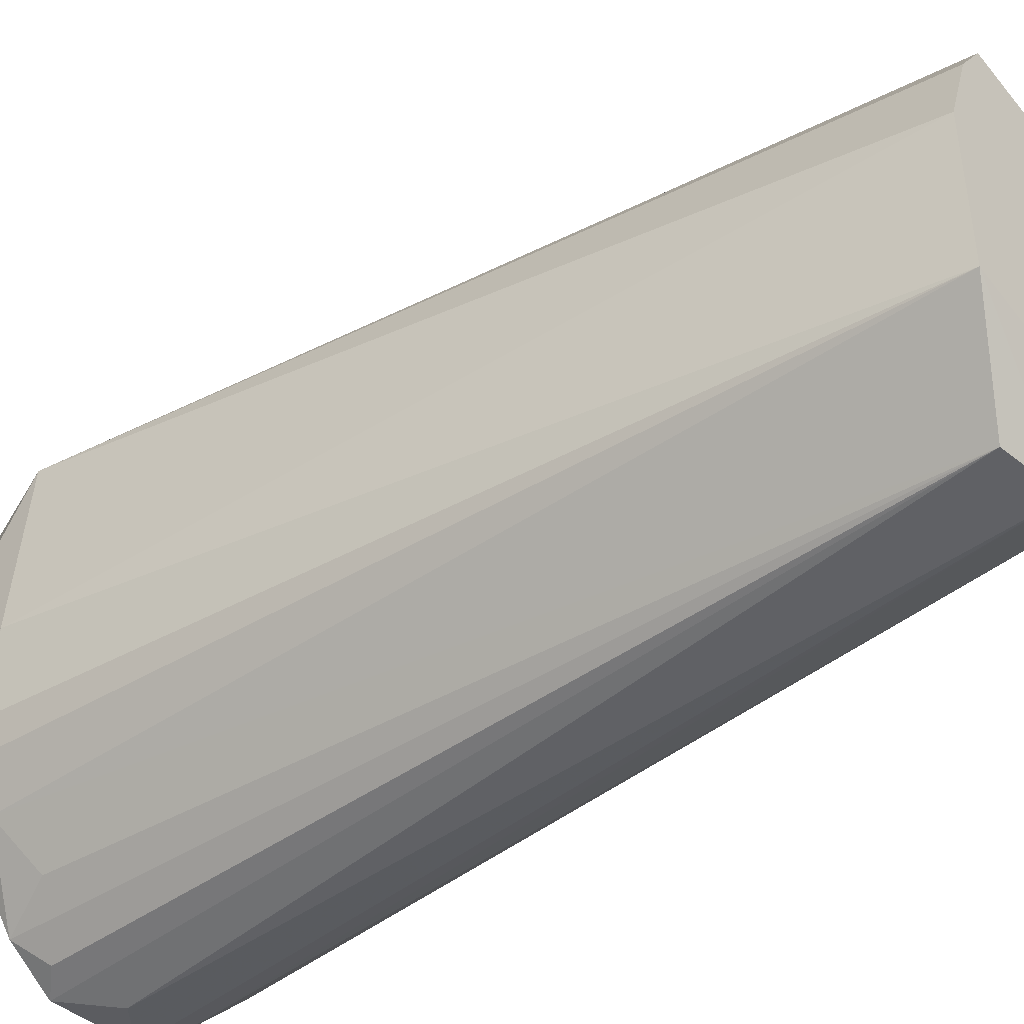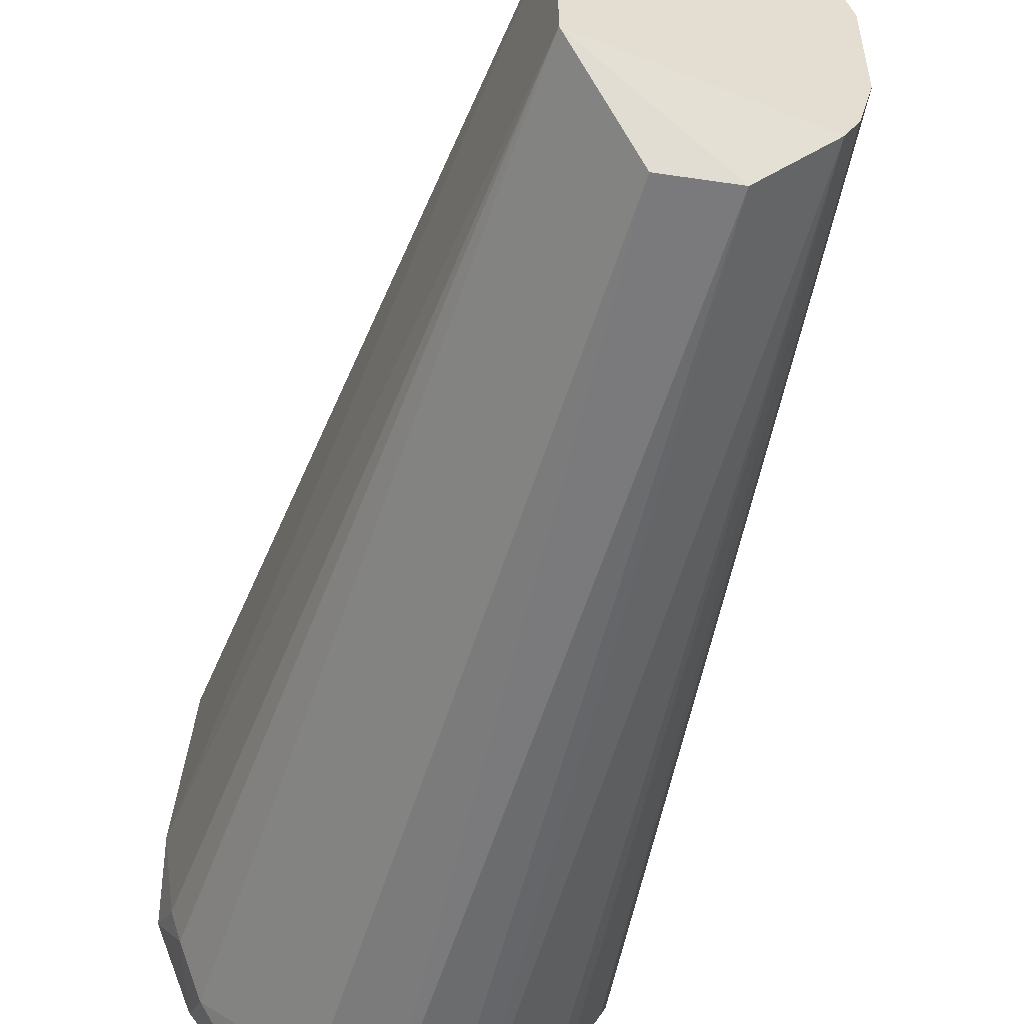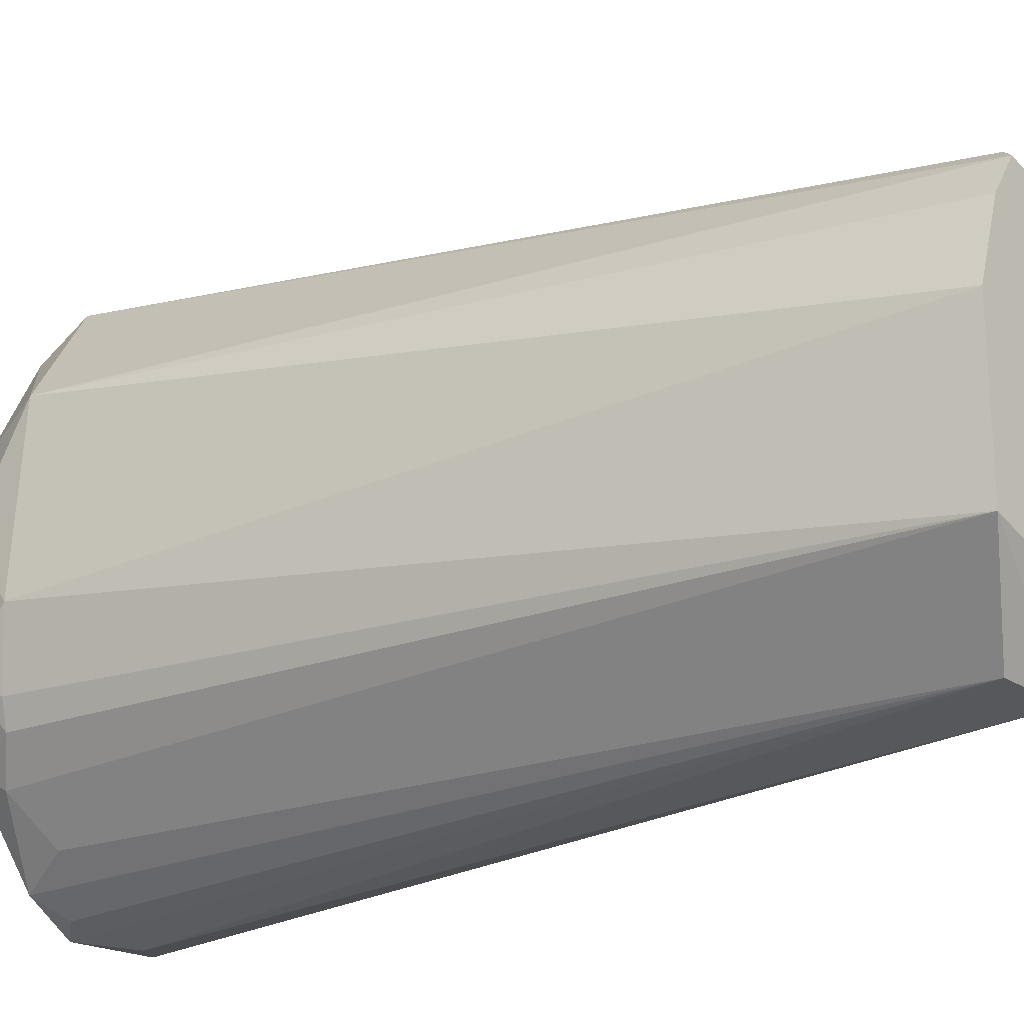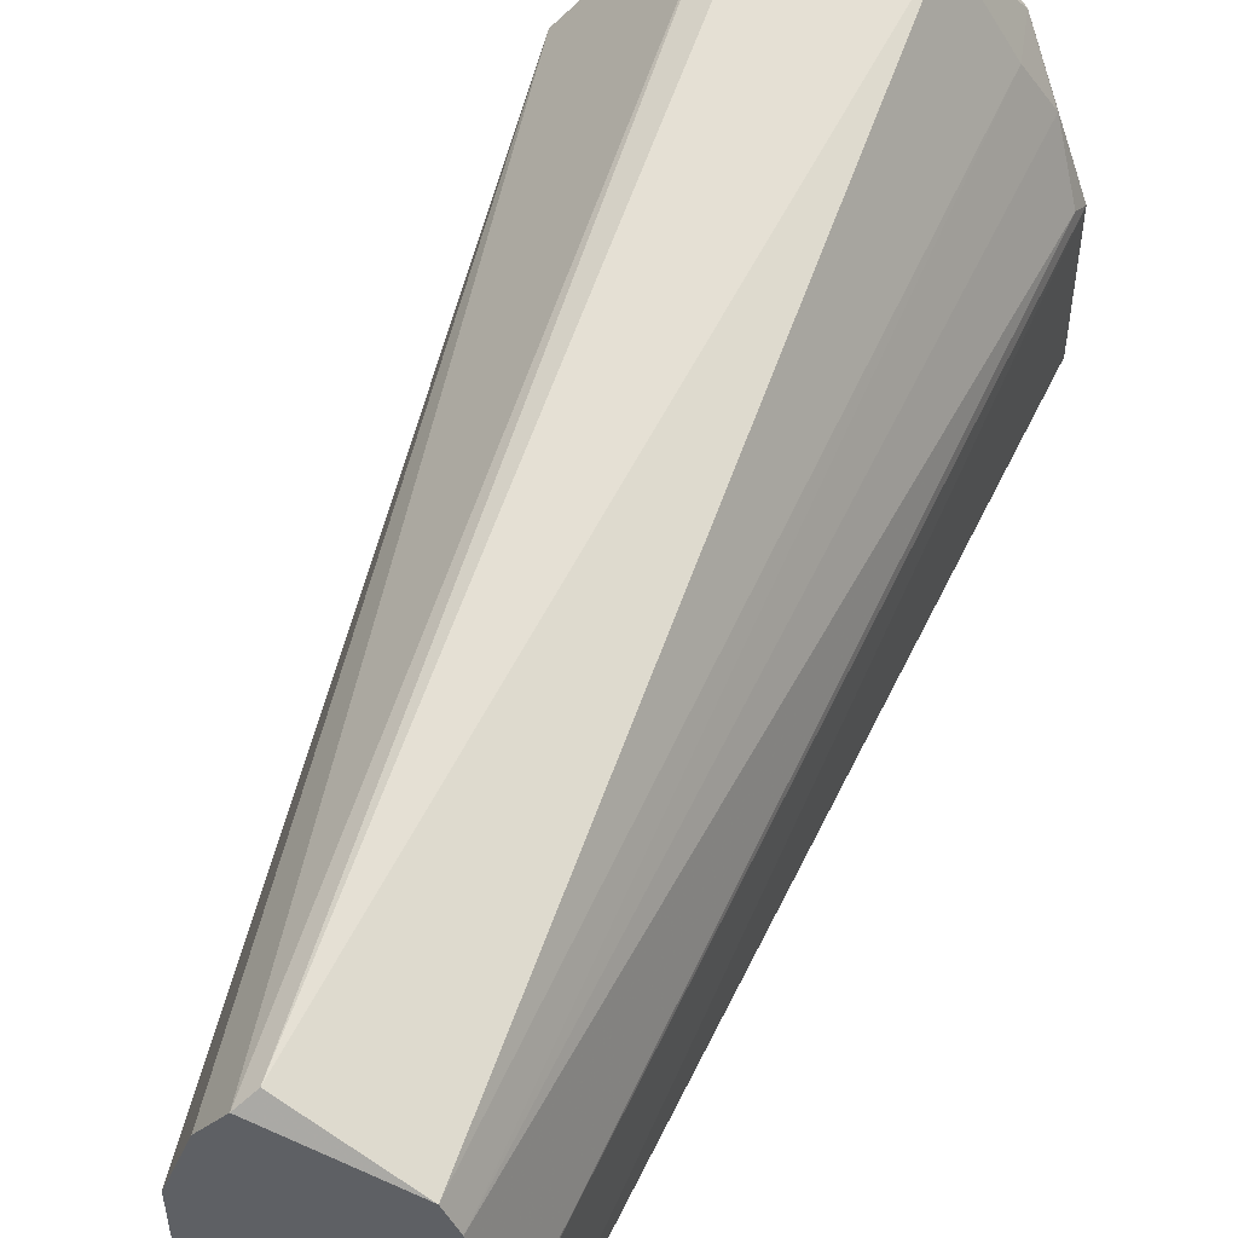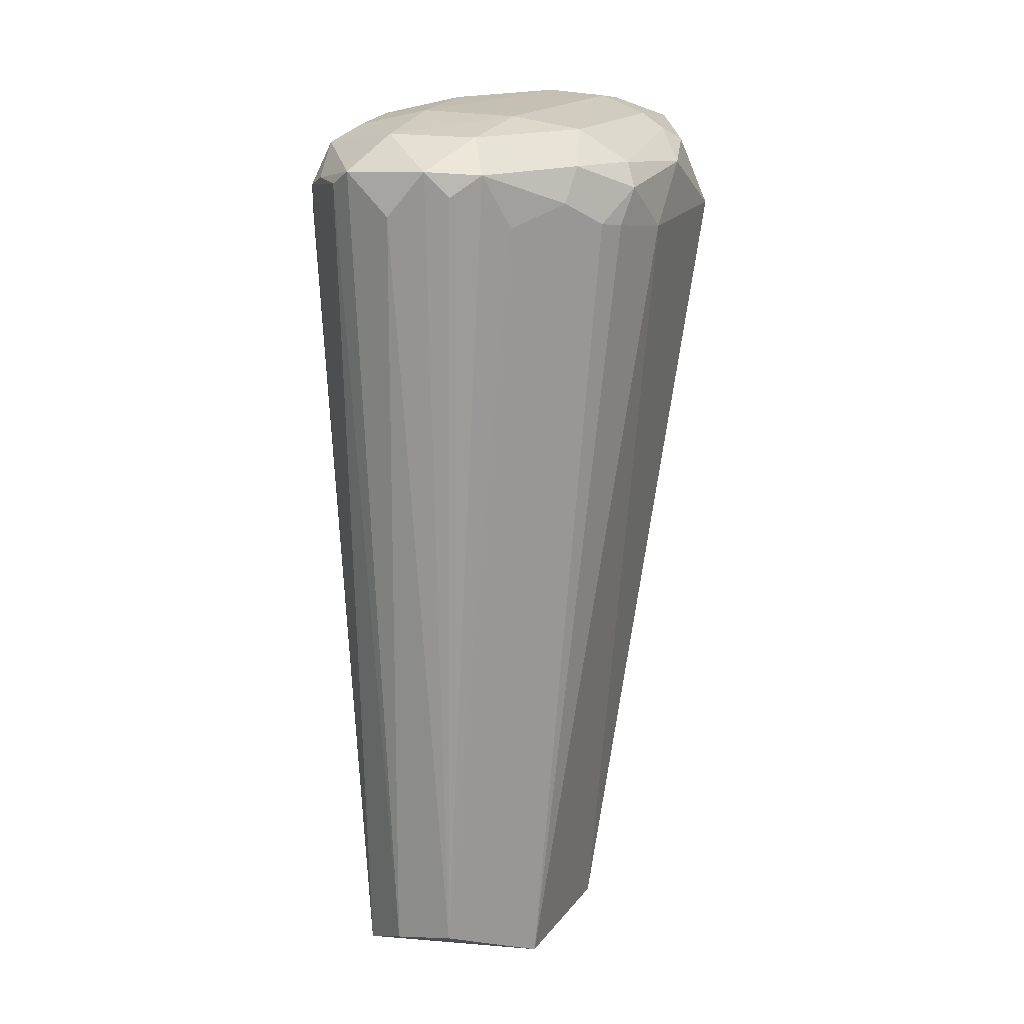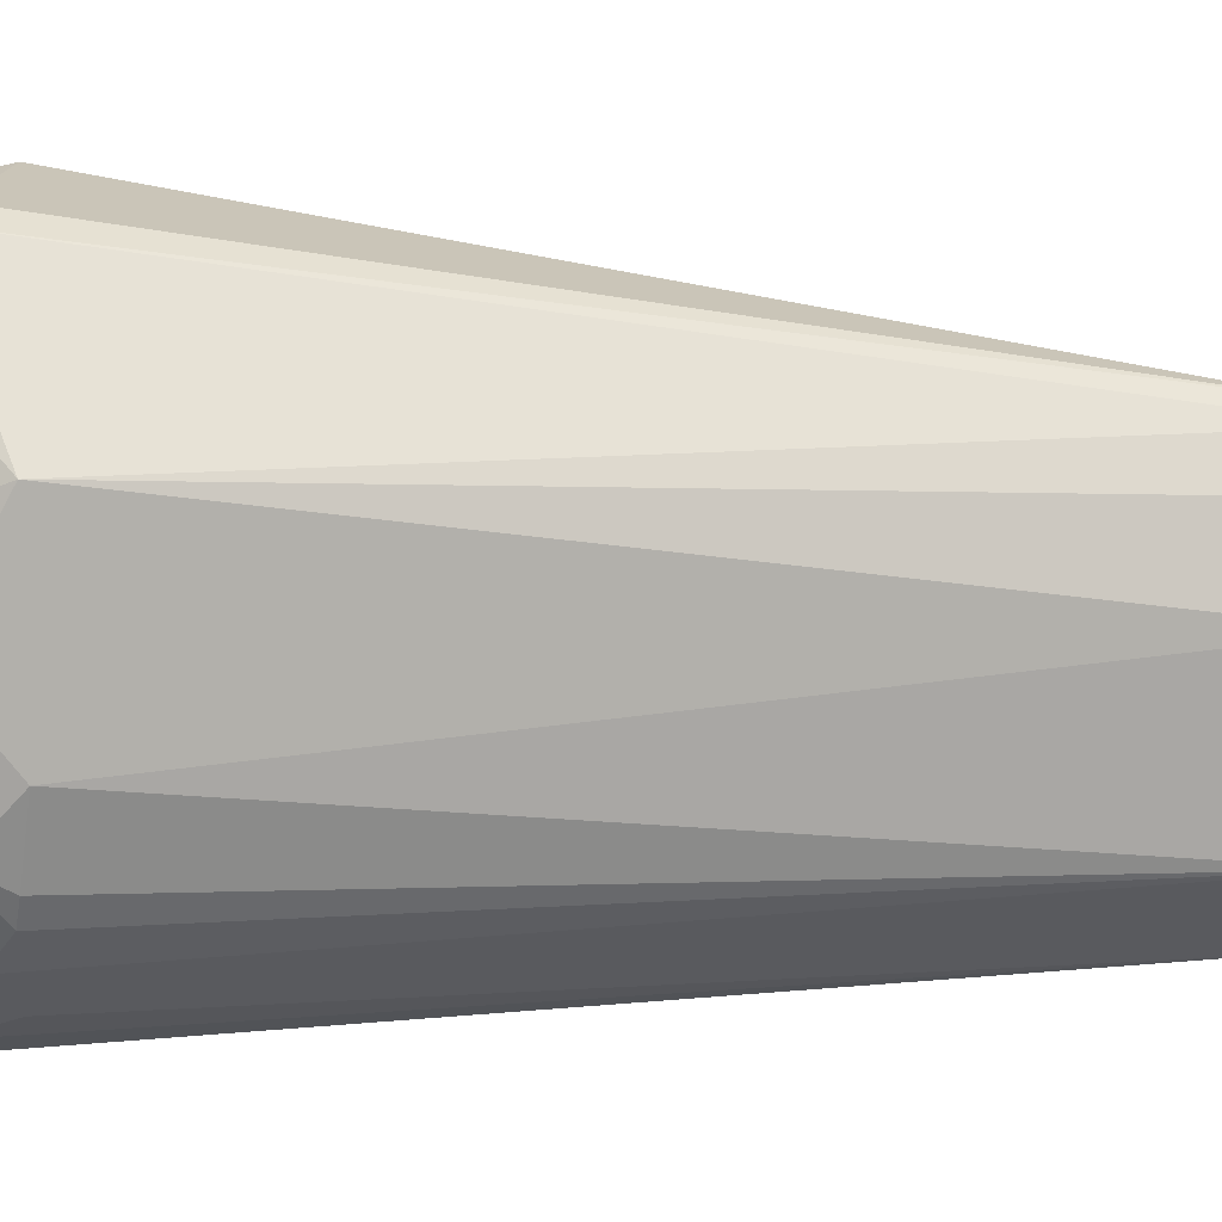
<metadata>
{"format":"obj","ext":"obj","renderer":"f3d","projection":"perspective","resolution":1024,"background":"white","views":[{"elev":-44.2,"azim":130.1,"up":"+Y"},{"elev":-54.6,"azim":164.5,"up":"+Y"},{"elev":-22.3,"azim":129.0,"up":"+Y"},{"elev":52.1,"azim":-160.0,"up":"+Y"},{"elev":17.7,"azim":25.1,"up":"+Z"},{"elev":15.5,"azim":85.3,"up":"+Y"}]}
</metadata>
<code>
v -0.00776 0.1362 0.1893
v 0.00234 -0.01458 0.1851
v -0.02607 0.02689 -0.04594
v 0.03056 0.06226 -0.04594
v 0.05289 0.06892 0.1929
v -0.04766 0.03553 0.1883
v -0.01546 0.08705 -0.04594
v 0.03056 0.01981 -0.04594
v 0.02255 0.133 0.1929
v -0.04714 0.08195 0.1807
v -0.004264 -0.004006 -0.0375
v 0.04302 0.01812 0.1969
v 0.01285 0.09767 -0.0424
v 0.0518 0.09768 0.1771
v -0.01825 0.06906 0.2083
v -0.02771 0.002075 0.1918
v -0.019 0.1366 0.1807
v 0.05505 0.049 0.1771
v 0.02594 -0.005277 0.1963
v -0.019 0.005649 -0.04594
v 0.0121 -0.002593 -0.03485
v 0.01941 0.09301 0.2082
v -0.004568 0.000485 0.2051
v -0.01826 0.1136 0.2049
v -0.02607 0.05522 -0.04594
v 0.04873 0.02242 0.181
v -0.01113 -0.01185 0.1961
v -0.04532 0.05202 0.1973
v 0.0194 0.02802 0.2082
v 0.02348 0.08351 -0.04594
v -0.0369 0.01307 0.1798
v 0.009088 0.1367 0.1967
v -0.04047 0.09839 0.1871
v 0.0431 0.08261 0.2006
v 0.04207 0.01253 0.1875
v -0.02503 0.02122 0.2047
v 0.02941 0.1198 0.2002
v 0.01639 0.09413 -0.04594
v 0.01252 -0.01269 0.1974
v -0.01141 0.1308 0.2016
v 0.03651 0.03486 0.2048
v -0.04808 0.07898 0.1858
v -0.03508 0.0928 0.2006
v -0.019 0.07997 -0.04594
v -0.01772 -0.008022 0.192
v -0.04414 0.02566 0.1813
v 0.01942 0.004004 0.2049
v 0.01563 0.1353 0.188
v 0.05296 0.0352 0.1896
v -0.008004 0.0279 0.2086
v -0.02254 0.01273 -0.04594
v 0.01257 0.1205 0.2049
v -0.03118 0.1125 0.1956
v -0.03148 0.01488 0.2
v -0.03363 0.1112 0.1832
v -0.001132 0.09995 0.2085
v 0.01887 -0.01051 0.1907
v -0.03193 0.04854 0.2049
v -0.03442 0.008715 0.1886
v 0.04639 0.08932 0.1968
v 0.05147 0.02943 0.1799
v 0.03147 0.000783 0.1818
v 0.03648 0.08273 0.2047
v 0.04948 0.03863 0.1961
f 12 49 64
f 4 3 7
f 3 4 8
f 13 7 17
f 8 4 18
f 4 14 18
f 14 5 18
f 3 8 20
f 8 11 20
f 2 11 21
f 11 8 21
f 7 3 25
f 11 2 27
f 4 7 30
f 14 4 30
f 17 1 32
f 12 19 35
f 21 8 35
f 8 26 35
f 26 12 35
f 14 9 37
f 9 32 37
f 7 13 38
f 13 9 38
f 9 14 38
f 30 7 38
f 14 30 38
f 2 21 39
f 27 2 39
f 23 27 39
f 1 17 40
f 32 1 40
f 22 29 41
f 3 6 42
f 25 3 42
f 10 25 42
f 6 28 42
f 33 10 42
f 15 24 43
f 42 28 43
f 7 25 44
f 25 10 44
f 10 33 44
f 20 11 45
f 11 27 45
f 27 16 45
f 20 31 46
f 19 12 47
f 29 23 47
f 39 19 47
f 23 39 47
f 12 41 47
f 41 29 47
f 9 13 48
f 13 17 48
f 32 9 48
f 17 32 48
f 18 5 49
f 12 26 49
f 29 22 50
f 23 29 50
f 36 23 50
f 6 3 51
f 3 20 51
f 46 6 51
f 20 46 51
f 22 37 52
f 37 32 52
f 40 24 52
f 32 40 52
f 40 17 53
f 24 40 53
f 33 42 53
f 42 43 53
f 43 24 53
f 16 27 54
f 27 23 54
f 28 6 54
f 23 36 54
f 17 7 55
f 7 44 55
f 44 33 55
f 53 17 55
f 33 53 55
f 24 15 56
f 15 50 56
f 50 22 56
f 22 52 56
f 52 24 56
f 21 19 57
f 39 21 57
f 19 39 57
f 15 43 58
f 43 28 58
f 50 15 58
f 36 50 58
f 28 54 58
f 54 36 58
f 31 20 59
f 20 45 59
f 45 16 59
f 6 46 59
f 46 31 59
f 54 6 59
f 16 54 59
f 5 14 60
f 34 5 60
f 14 37 60
f 37 34 60
f 8 18 61
f 26 8 61
f 18 49 61
f 49 26 61
f 19 21 62
f 35 19 62
f 21 35 62
f 37 22 63
f 34 37 63
f 22 41 63
f 41 34 63
f 5 34 64
f 41 12 64
f 34 41 64
f 49 5 64

</code>
